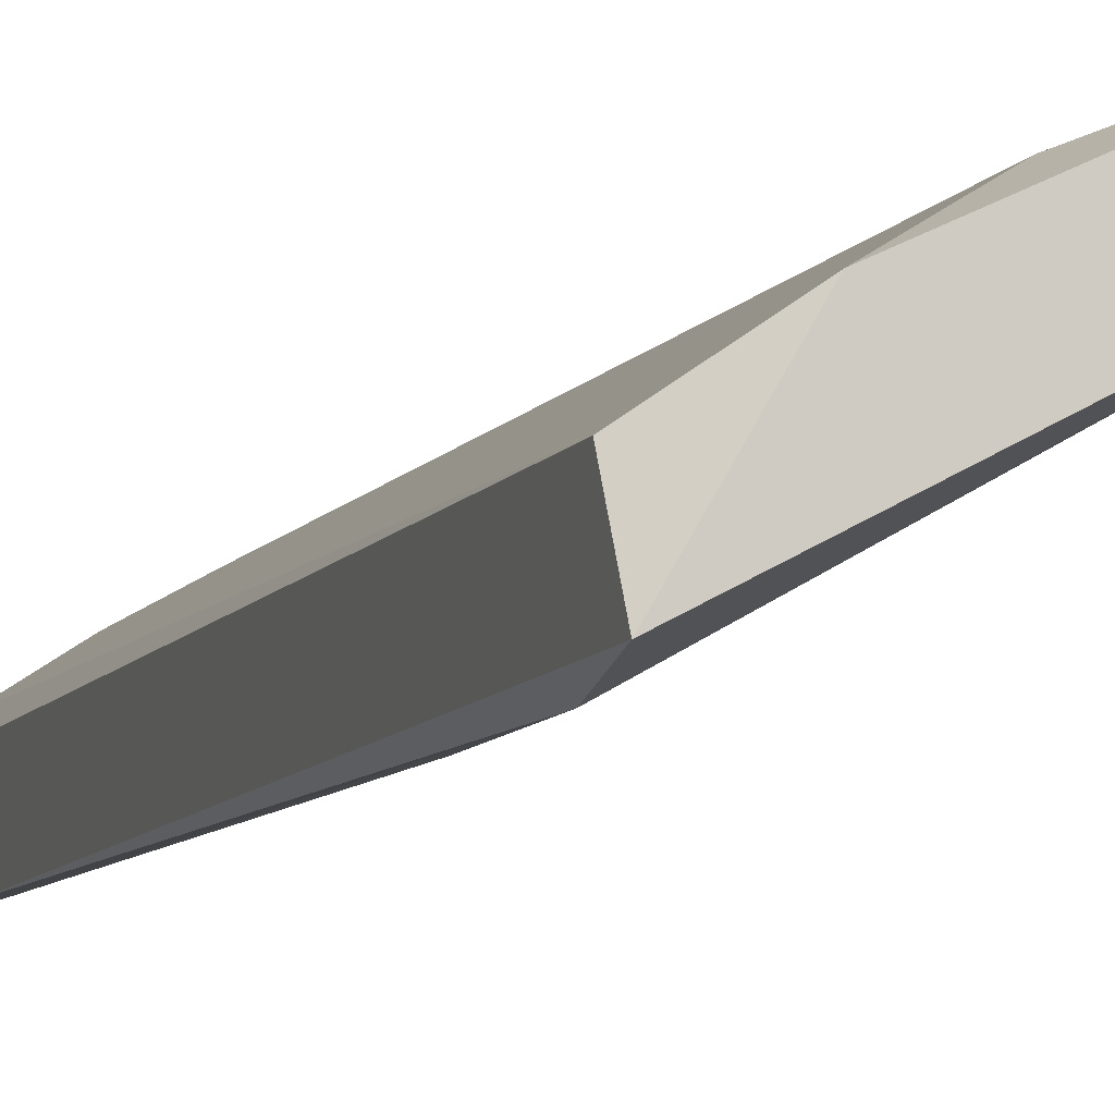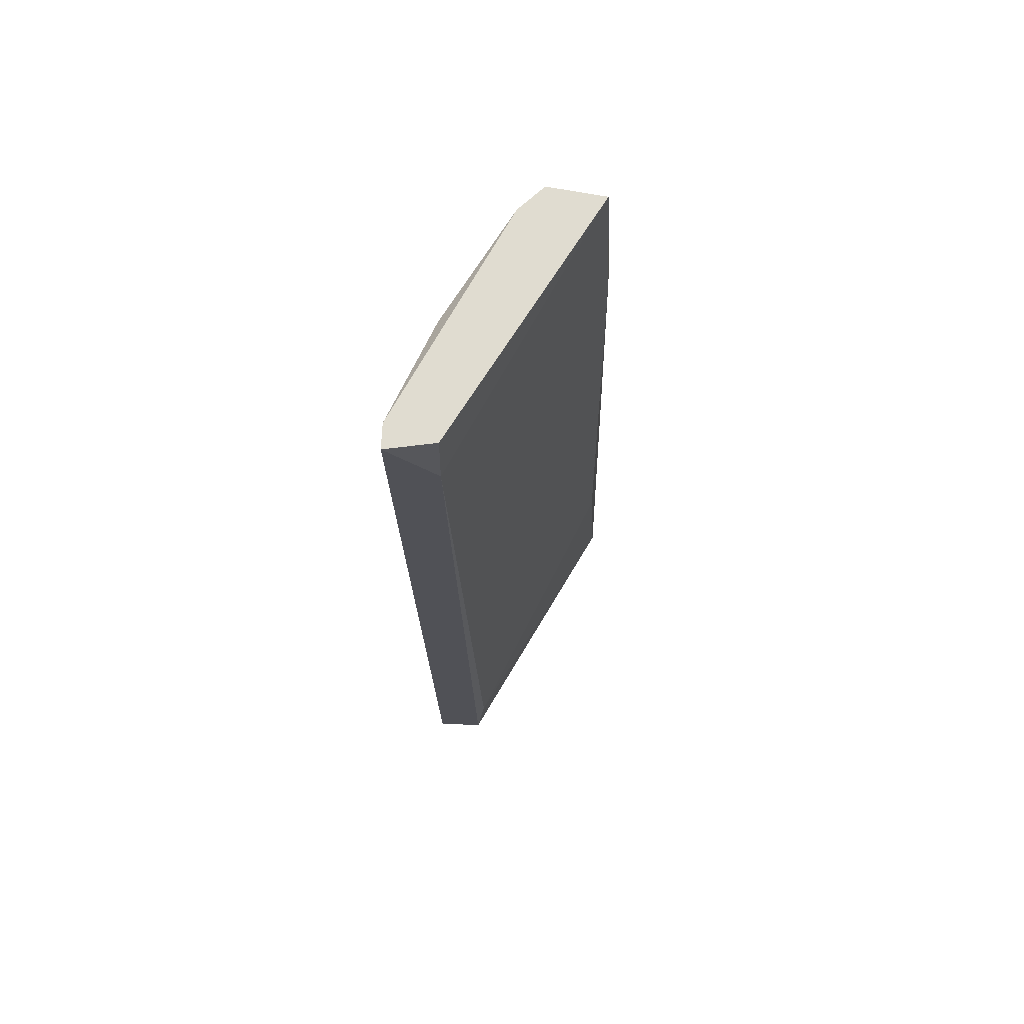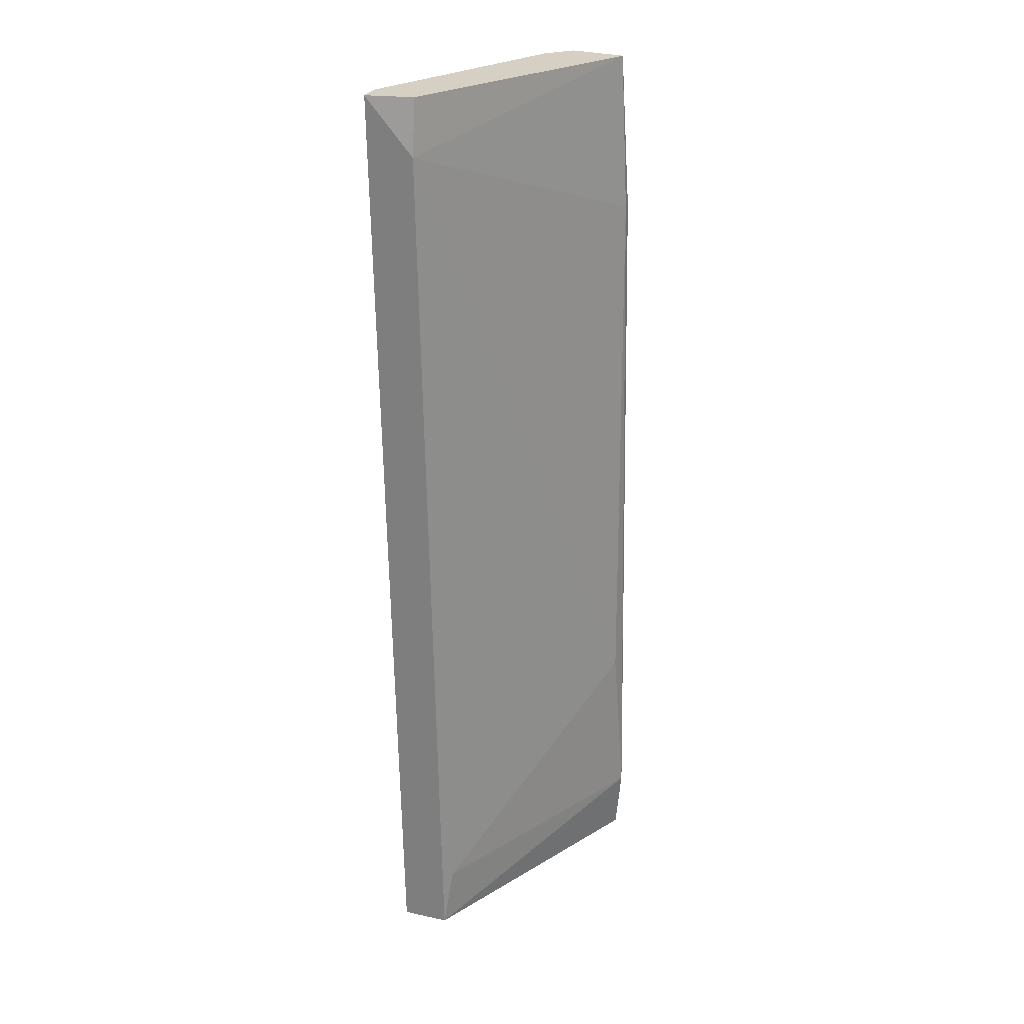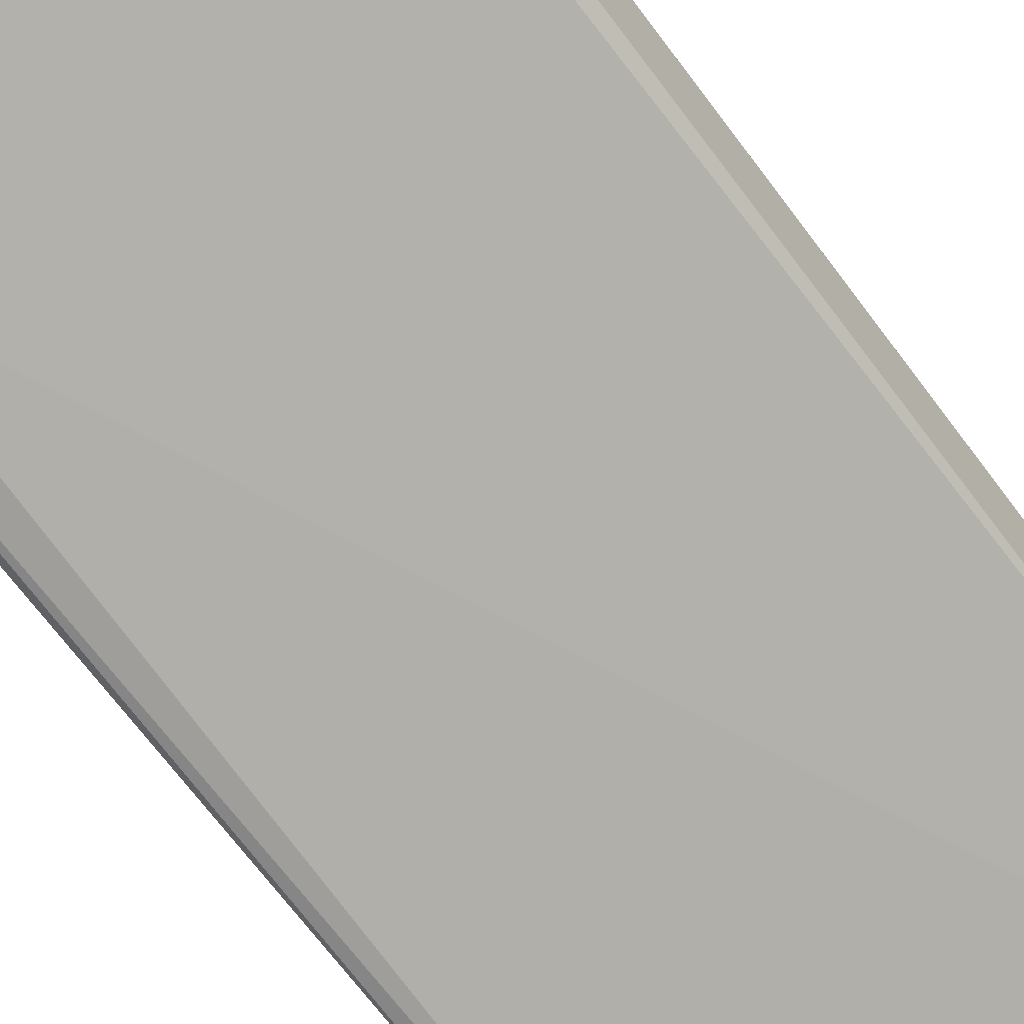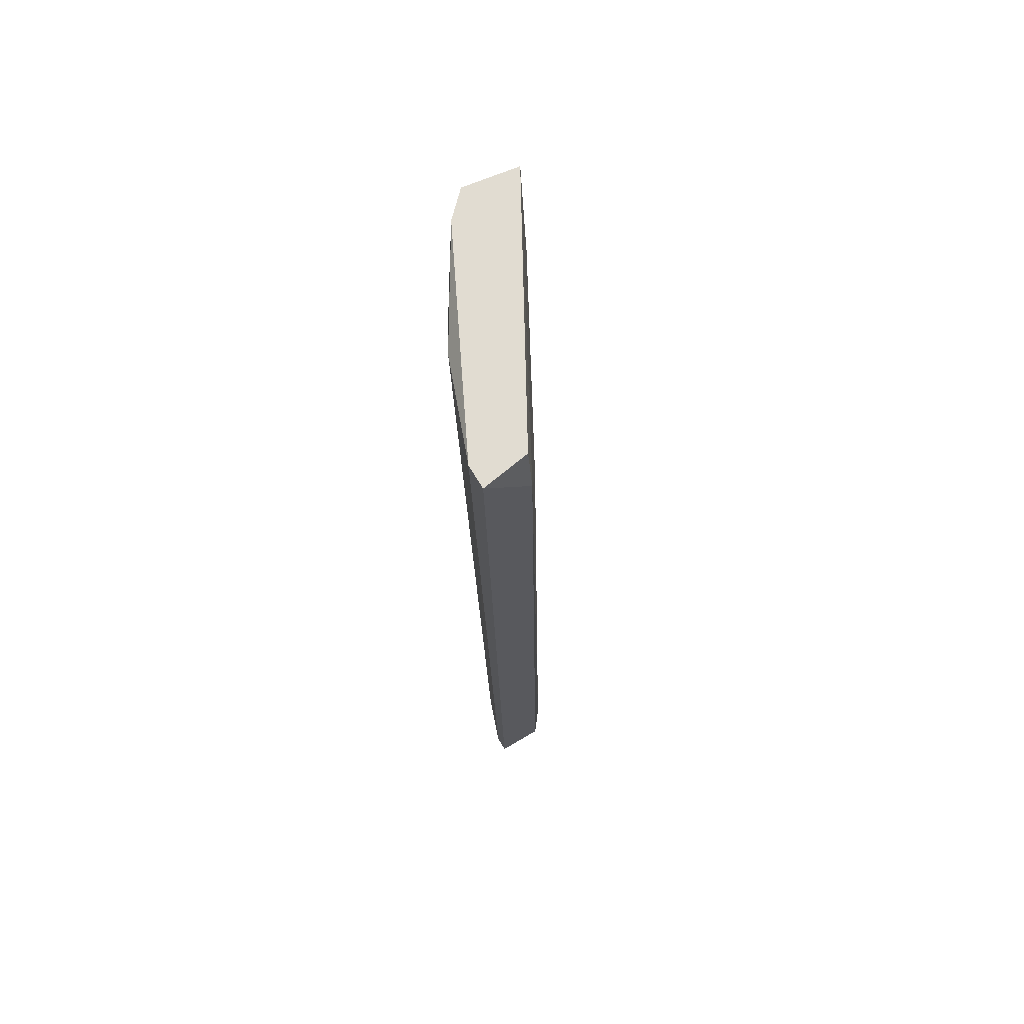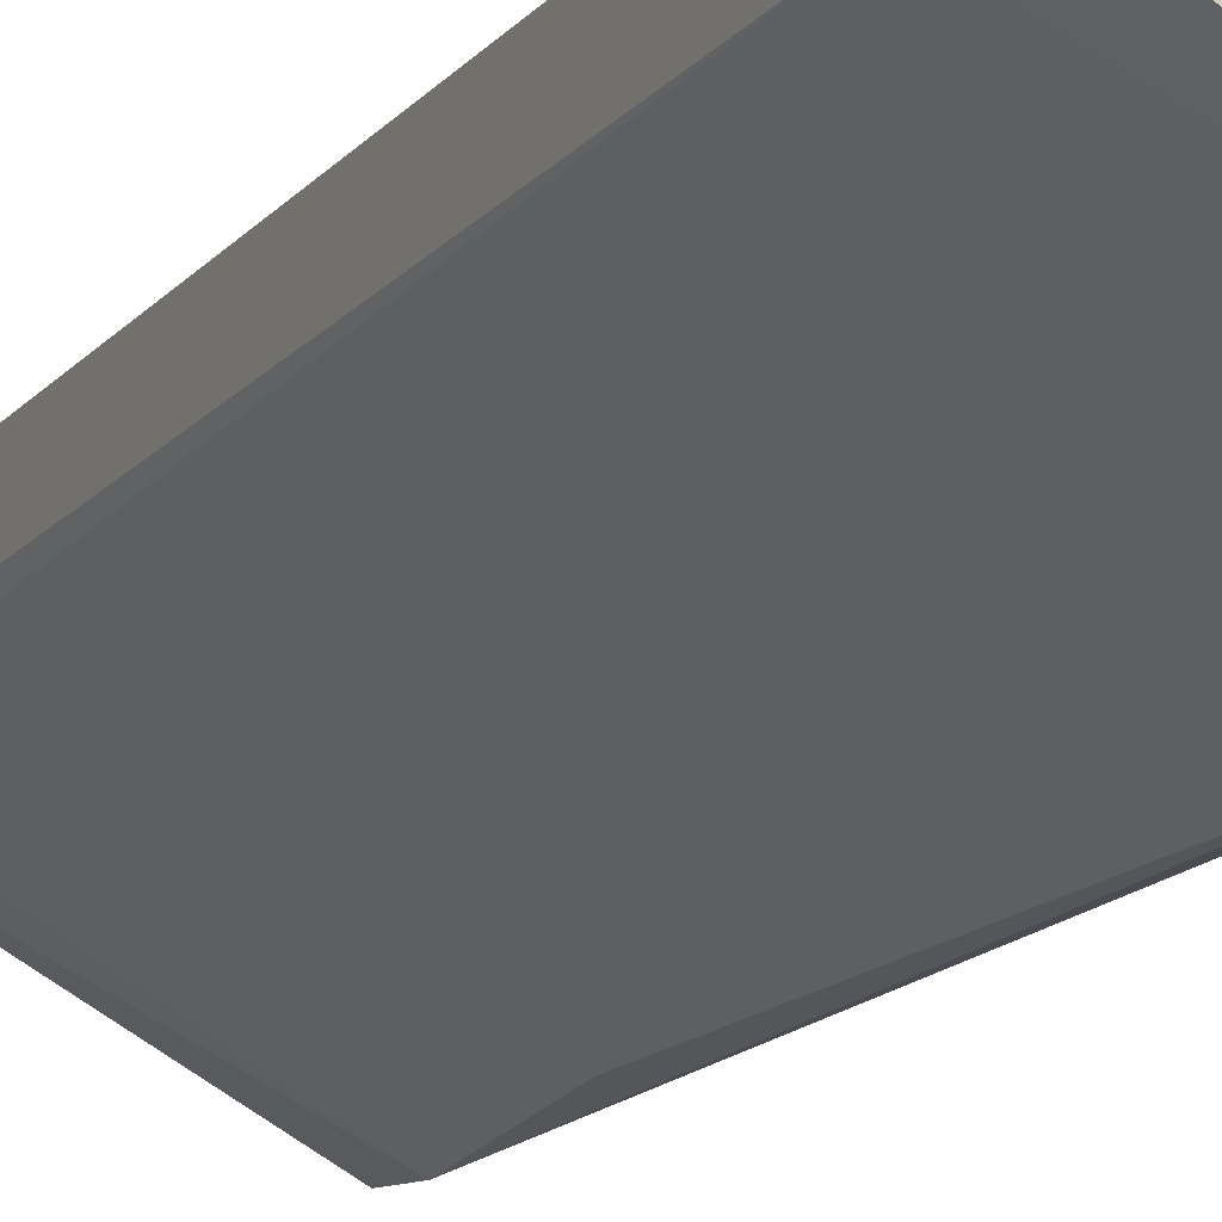
<metadata>
{"format":"obj","ext":"obj","renderer":"f3d","projection":"perspective","resolution":1024,"background":"white","views":[{"elev":-8.6,"azim":163.1,"up":"+Y"},{"elev":69.7,"azim":-87.6,"up":"+Z"},{"elev":26.4,"azim":-71.0,"up":"+Z"},{"elev":-63.2,"azim":-144.7,"up":"+Y"},{"elev":69.2,"azim":-120.8,"up":"+Z"},{"elev":-14.2,"azim":-25.0,"up":"+Y"}]}
</metadata>
<code>
v -0.01026 0.02518 0.009454
v 0.004384 0.01835 0.06852
v 0.002917 0.01981 0.06852
v -0.01124 0.02323 0.06509
v 0.003895 0.01347 0.01385
v 0.004384 0.01737 0.01141
v 0.003895 0.01493 0.06852
v -0.01124 0.02225 0.009454
v -0.00977 0.02616 0.06852
v -0.002939 0.02225 0.01141
v -0.003426 0.02372 0.06753
v 0.004384 0.01396 0.009454
v 0.002917 0.01396 0.02459
v -0.01124 0.02616 0.06852
v -0.01075 0.02177 0.01336
v 0.000967 0.01981 0.009454
v -0.01124 0.02518 0.009454
v -0.008305 0.02469 0.01434
v -0.01075 0.02323 0.06852
v 0.004384 0.01444 0.05875
v 0.003895 0.01444 0.05875
v -1.1e-05 0.02177 0.06607
v -0.006842 0.02518 0.06704
f 5 12 20
f 10 1 18
f 11 10 18
f 4 7 19
f 14 4 19
f 7 14 19
f 2 7 20
f 12 2 20
f 7 4 21
f 16 10 22
f 13 5 21
f 20 7 21
f 5 20 21
f 11 3 22
f 10 11 22
f 3 16 22
f 9 11 23
f 18 9 23
f 1 9 18
f 4 13 21
f 8 14 17
f 4 8 15
f 1 8 17
f 14 1 17
f 11 18 23
f 3 2 6
f 2 3 7
f 7 3 9
f 6 2 12
f 8 1 12
f 5 8 12
f 8 4 14
f 9 3 11
f 7 9 14
f 8 5 15
f 13 4 15
f 5 13 15
f 3 6 16
f 1 10 16
f 6 12 16
f 9 1 14
f 12 1 16

</code>
